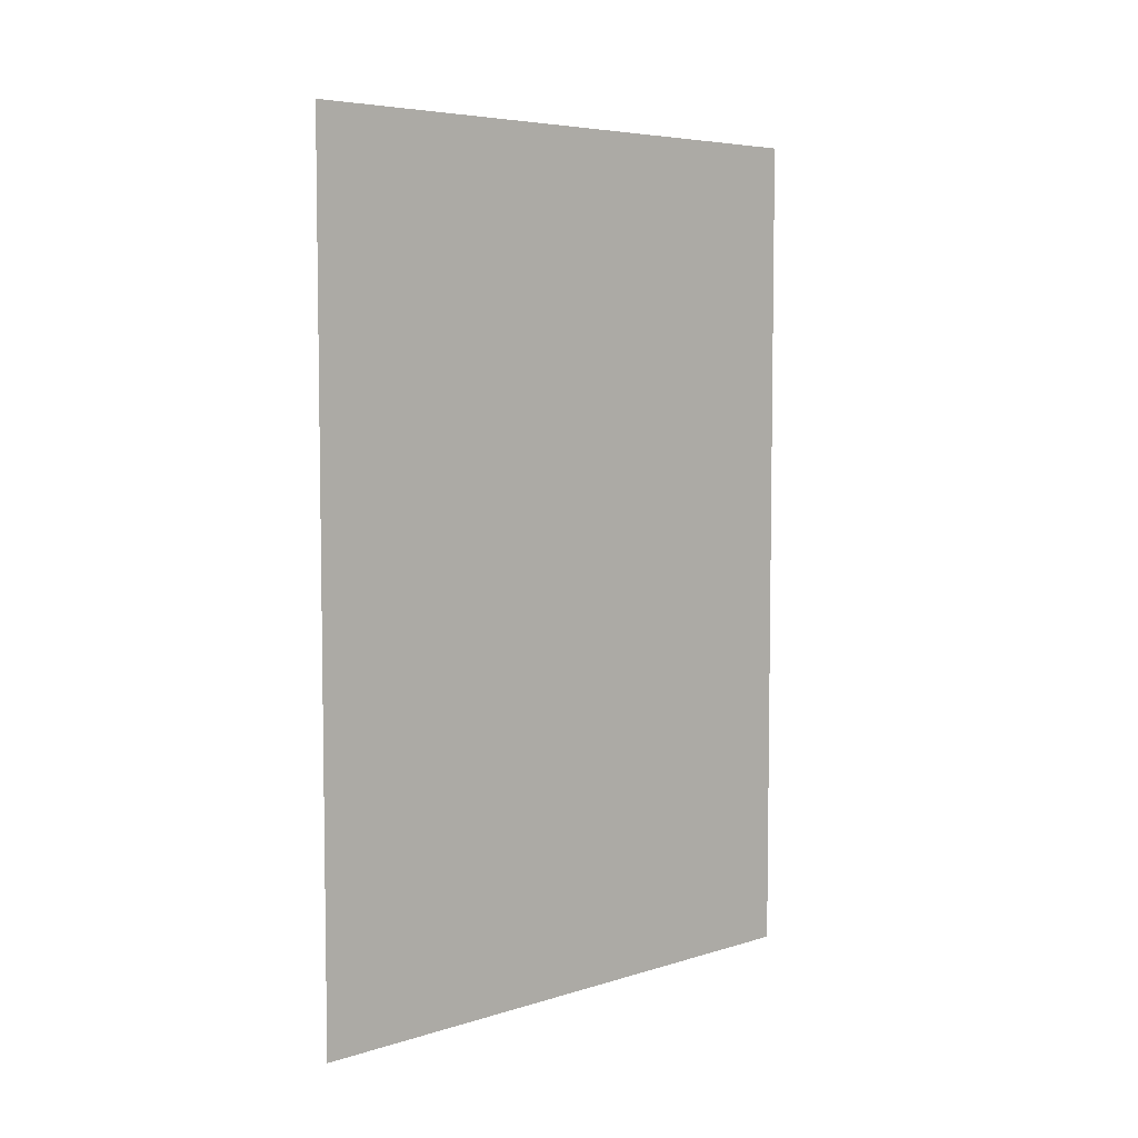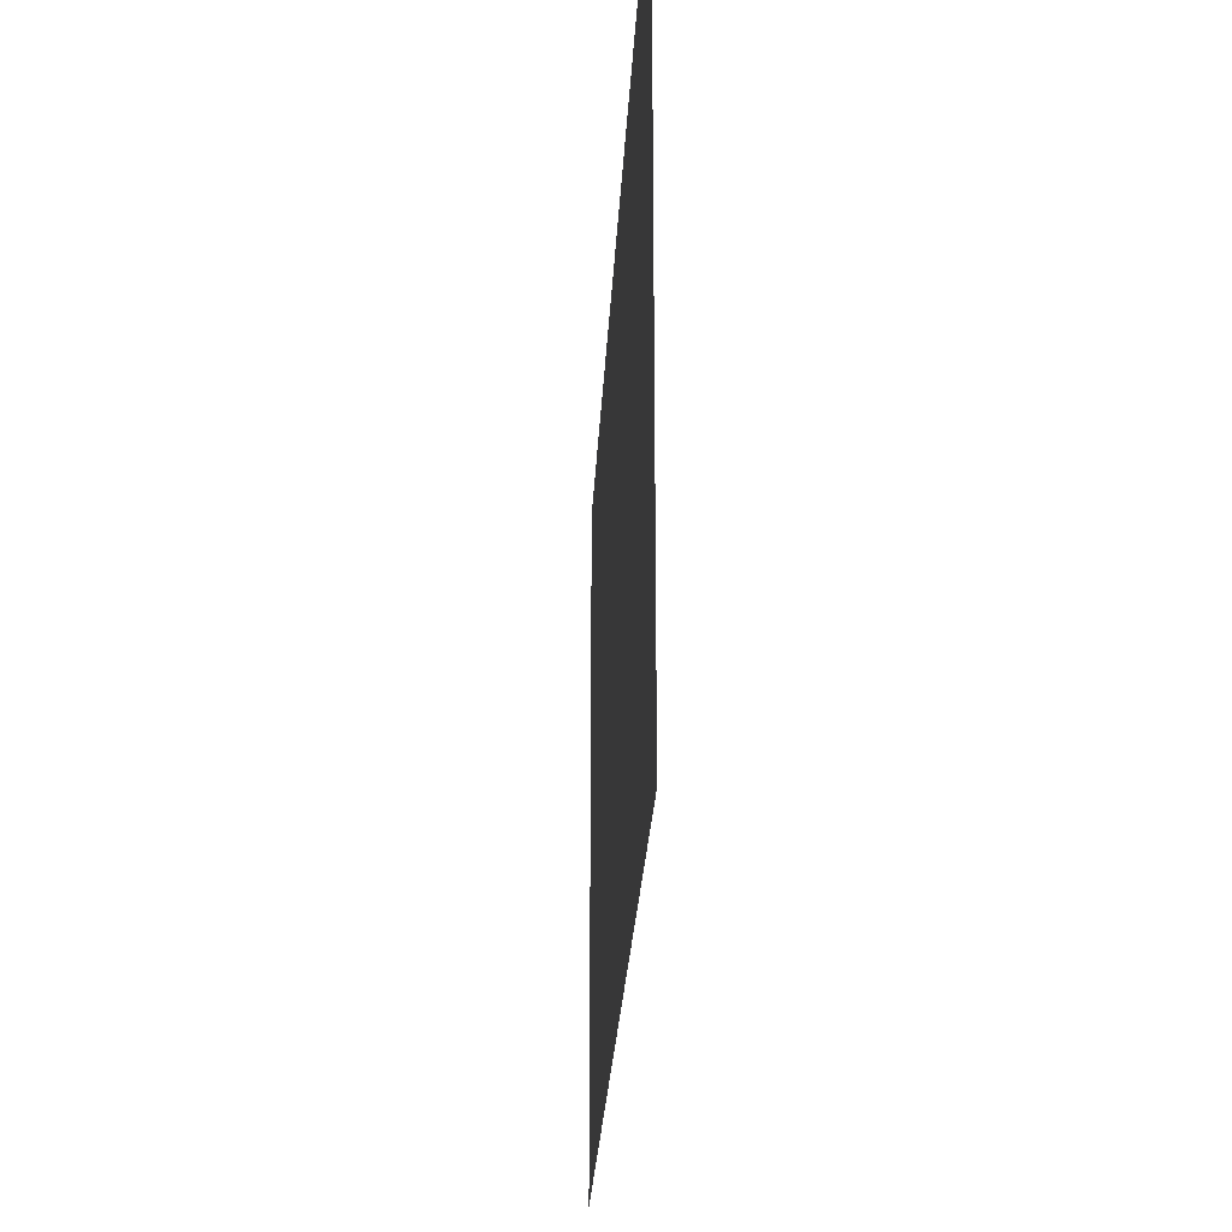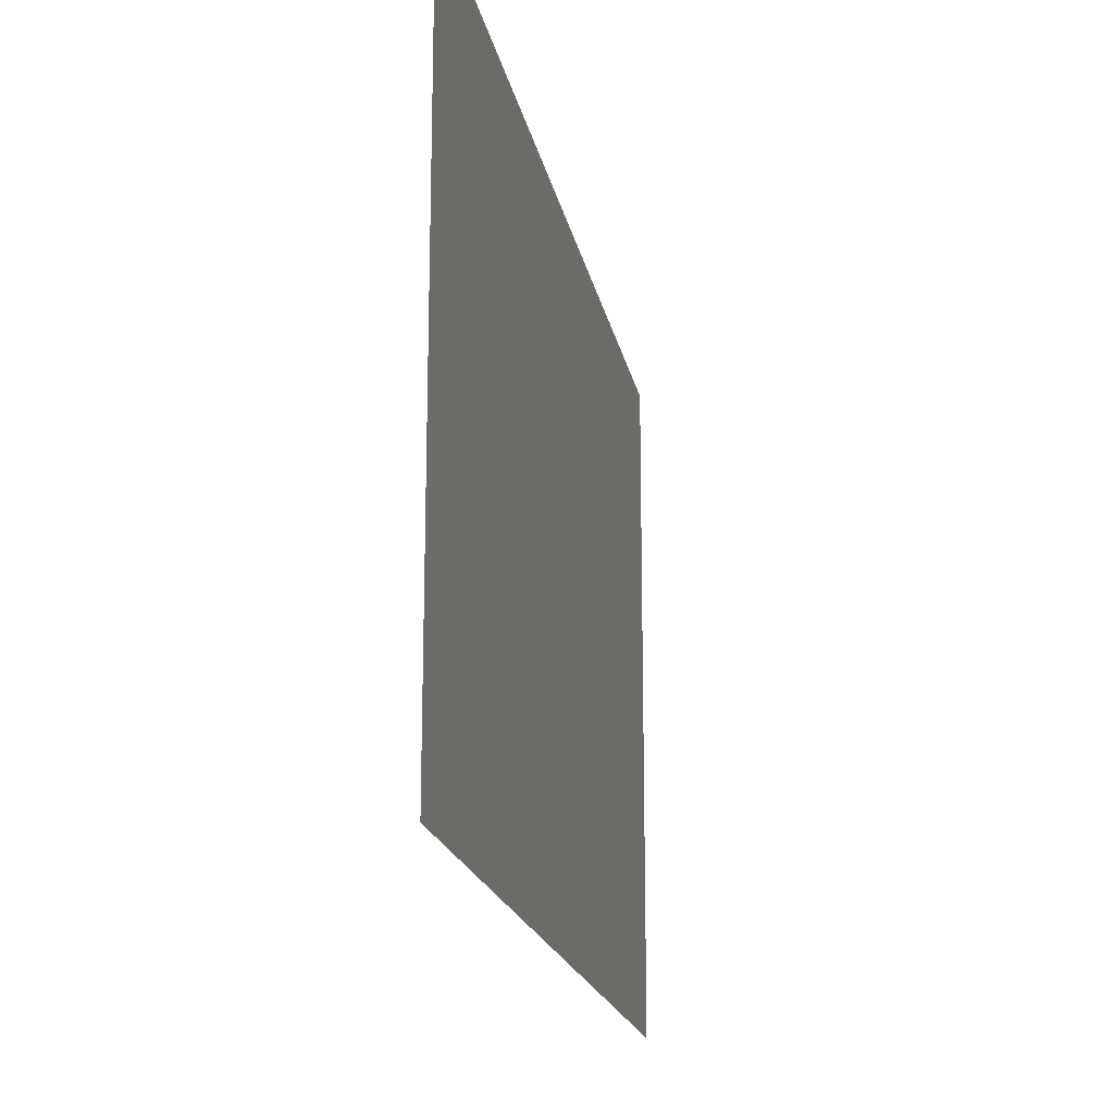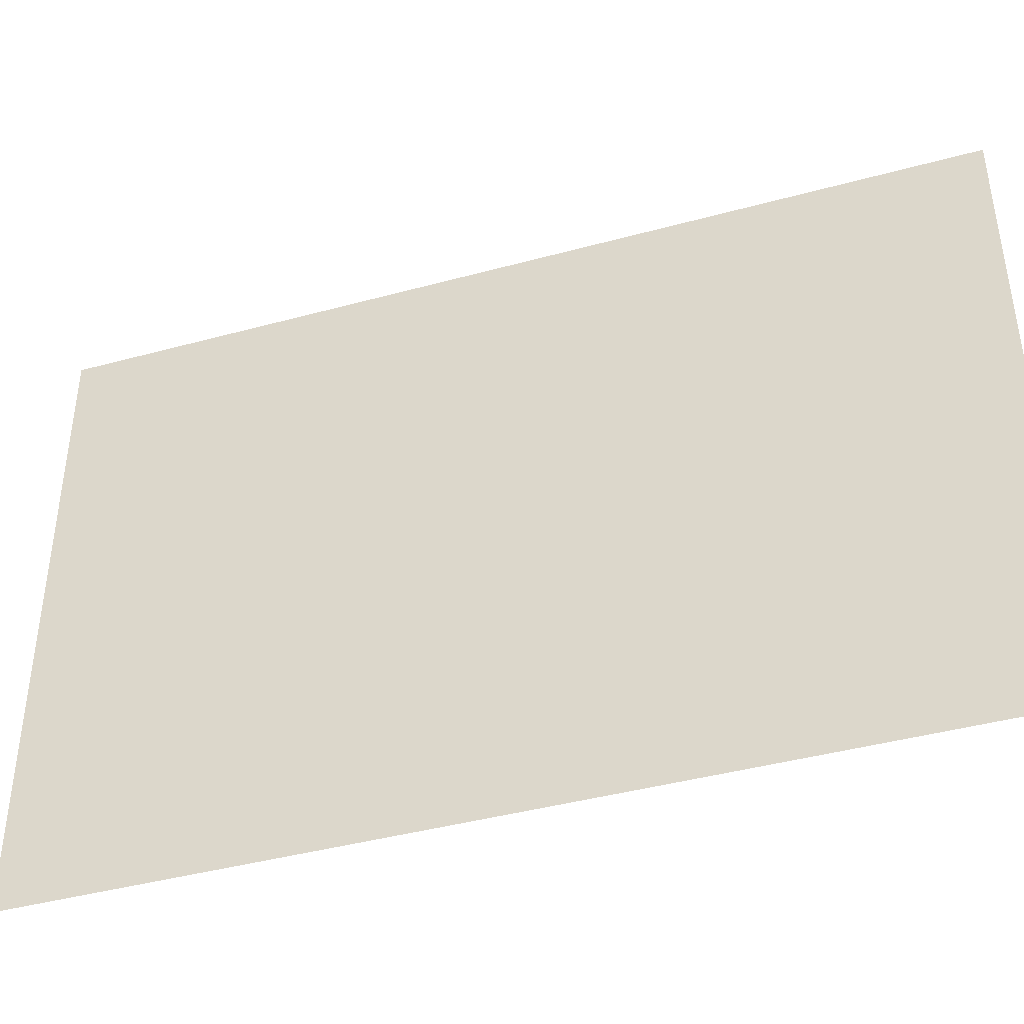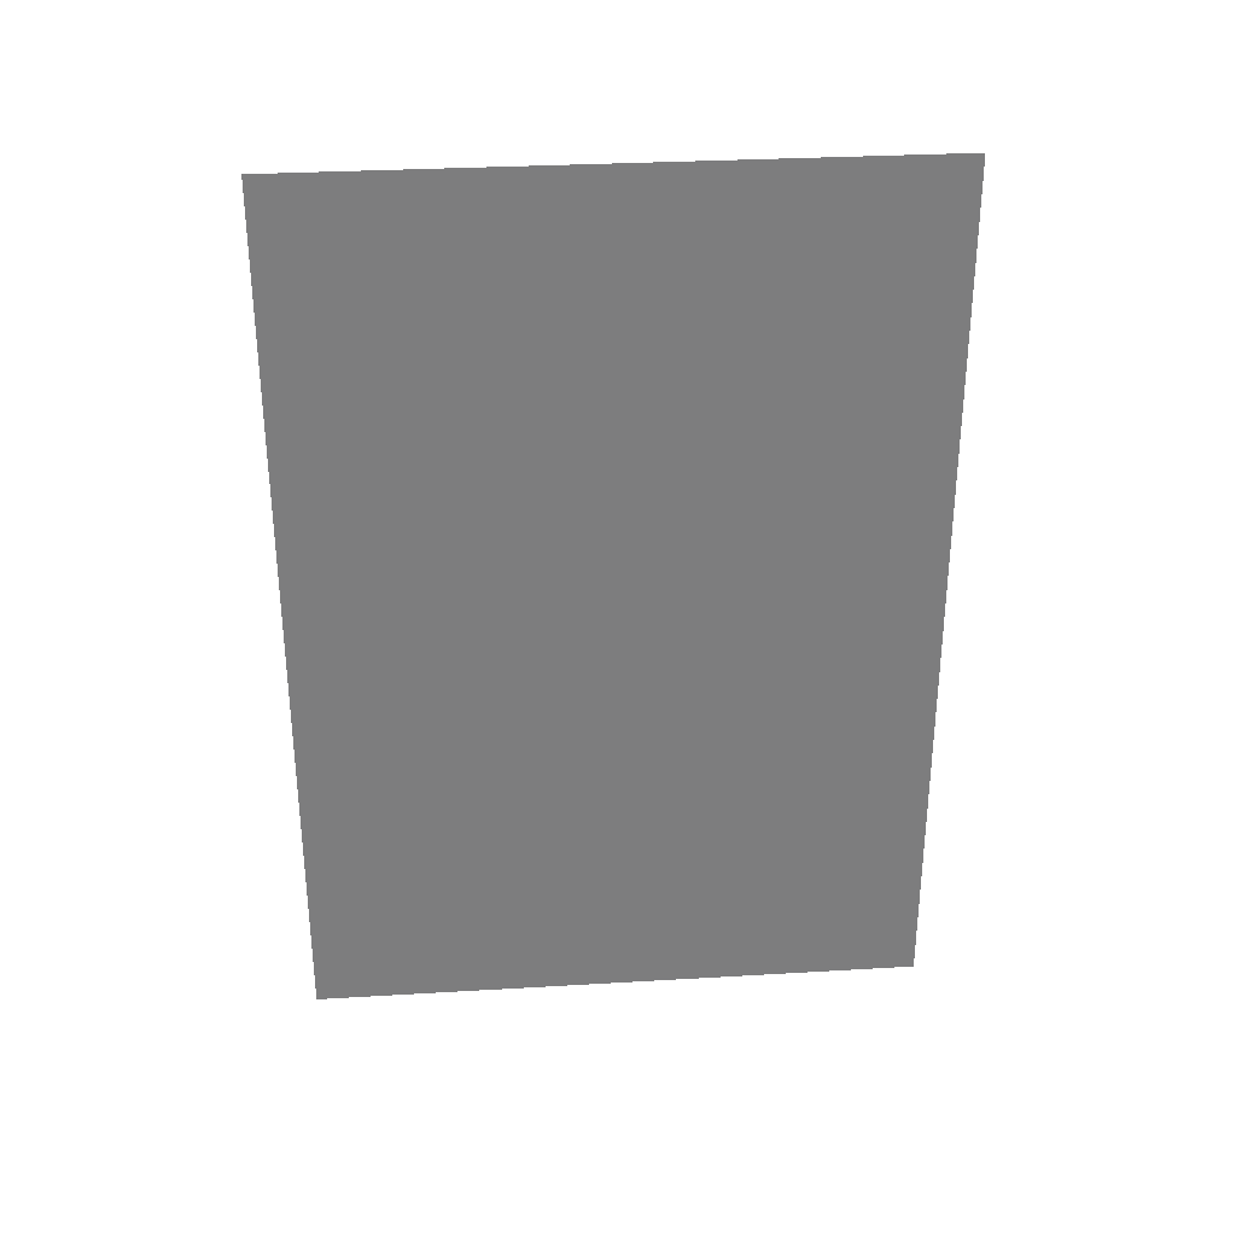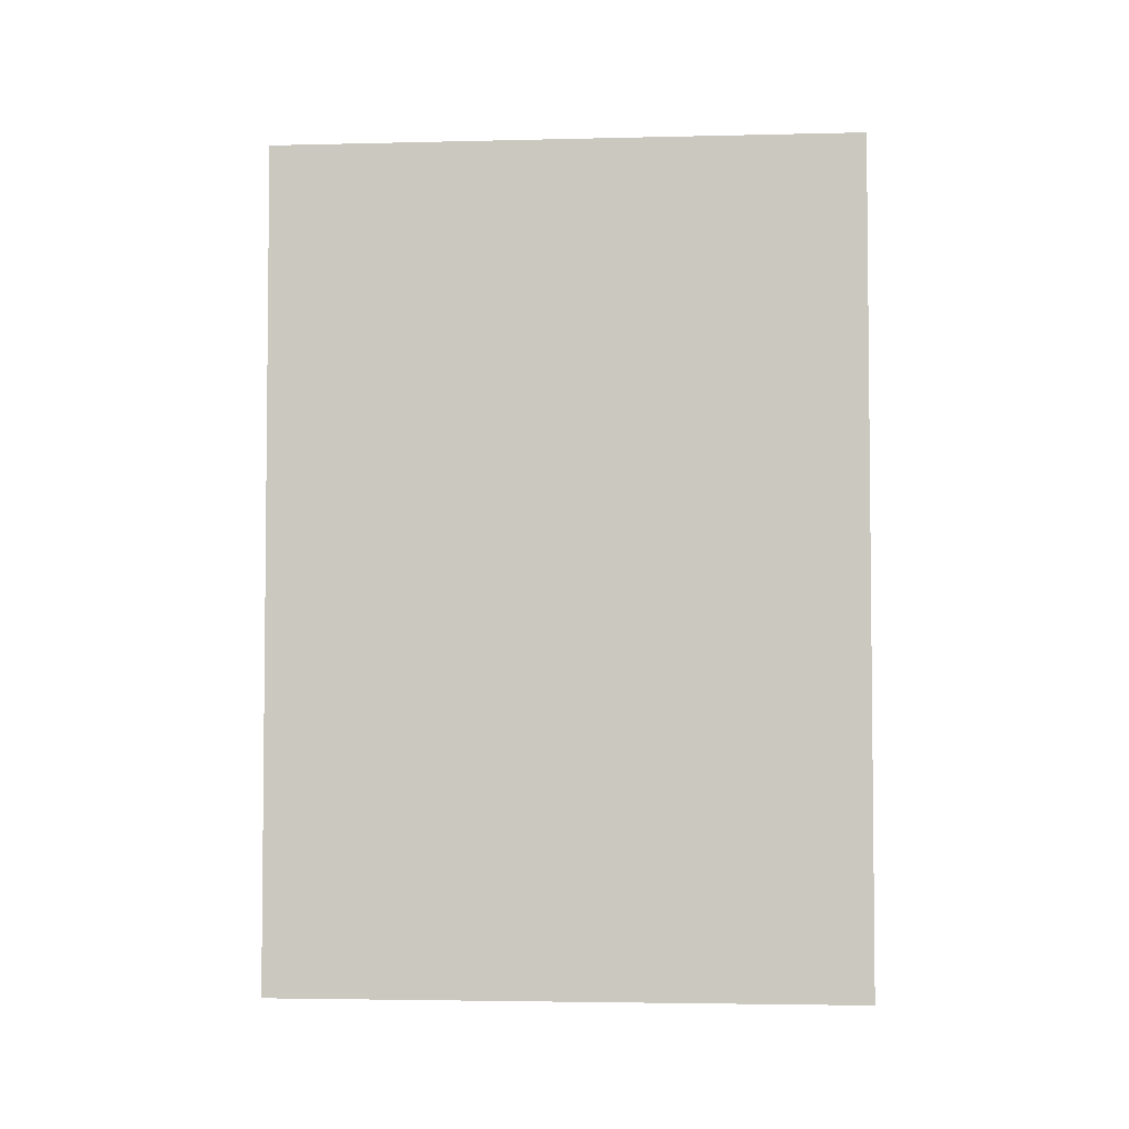
<metadata>
{"format":"obj","ext":"obj","renderer":"f3d","projection":"perspective","resolution":1024,"background":"white","views":[{"elev":5.7,"azim":-133.4,"up":"+Z"},{"elev":-25.5,"azim":-2.8,"up":"+Y"},{"elev":-18.5,"azim":10.5,"up":"+Y"},{"elev":-42.0,"azim":108.2,"up":"+Y"},{"elev":31.2,"azim":85.2,"up":"+Z"},{"elev":-3.7,"azim":94.6,"up":"+Z"}]}
</metadata>
<code>
o Floor_Plane001
v -34 8.154 -0.7349
v -34 8.412 -0.3675
v -34 8.412 -0.7349
v -34 8.154 -0.3675
v -34 8.412 -0
v -34 8.154 -0
v -34 8.412 0.3675
v -34 8.154 0.3675
v -34 8.412 0.7349
v -34 8.67 -0.3675
v -34 8.67 -0.7349
v -34 8.67 -0
v -34 8.67 0.3675
v -34 8.67 0.7349
v -34 8.928 -0.3675
v -34 8.928 -0.7349
v -34 8.928 0
v -34 8.928 0.3675
v -34 8.928 0.7349
v -34 9.186 -0.3675
v -34 9.186 -0.7349
v -34 9.186 0
v -34 9.186 0.3675
v -34 9.186 0.7349
v -34 8.154 0.7349
f 1 2 3
f 4 5 2
f 6 7 5
f 8 9 7
f 3 10 11
f 2 12 10
f 5 13 12
f 7 14 13
f 11 15 16
f 10 17 15
f 12 18 17
f 13 19 18
f 16 20 21
f 15 22 20
f 17 23 22
f 18 24 23
f 1 4 2
f 4 6 5
f 6 8 7
f 8 25 9
f 3 2 10
f 2 5 12
f 5 7 13
f 7 9 14
f 11 10 15
f 10 12 17
f 12 13 18
f 13 14 19
f 16 15 20
f 15 17 22
f 17 18 23
f 18 19 24

</code>
